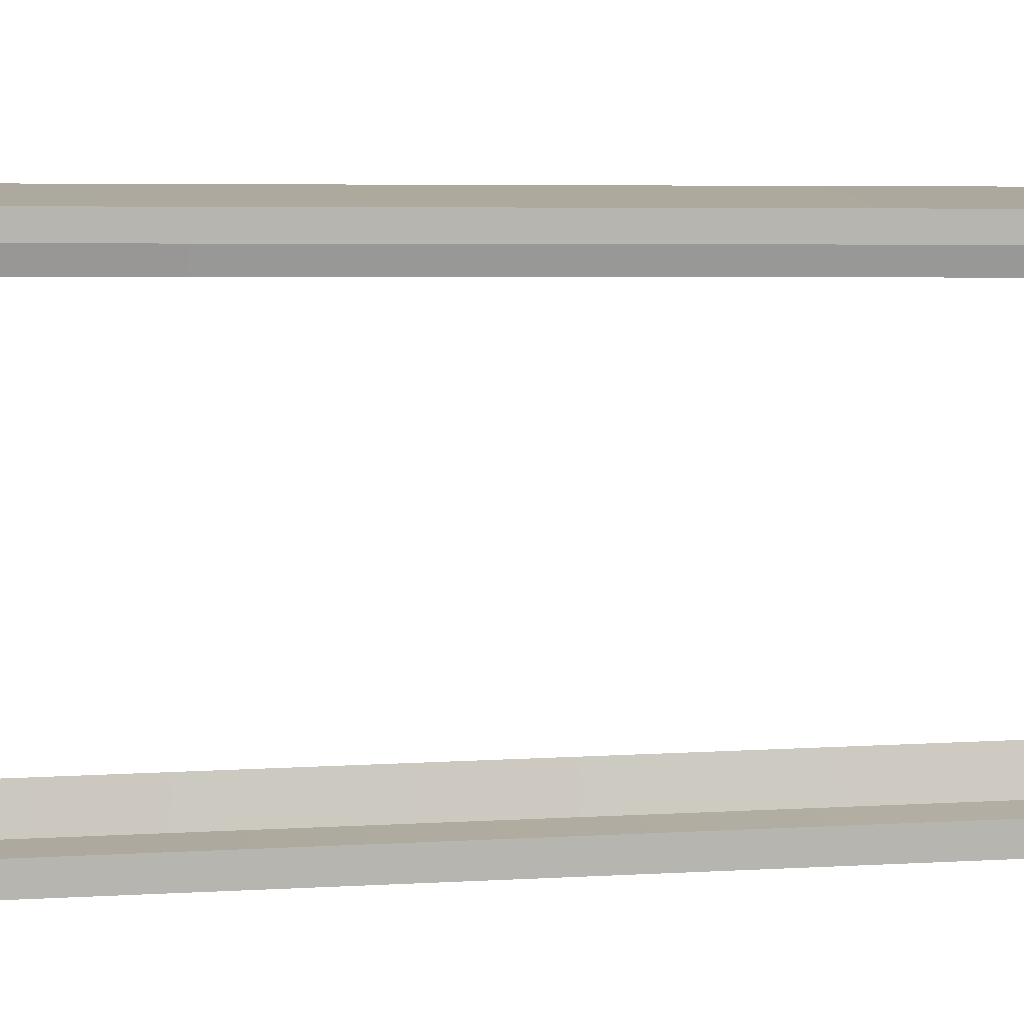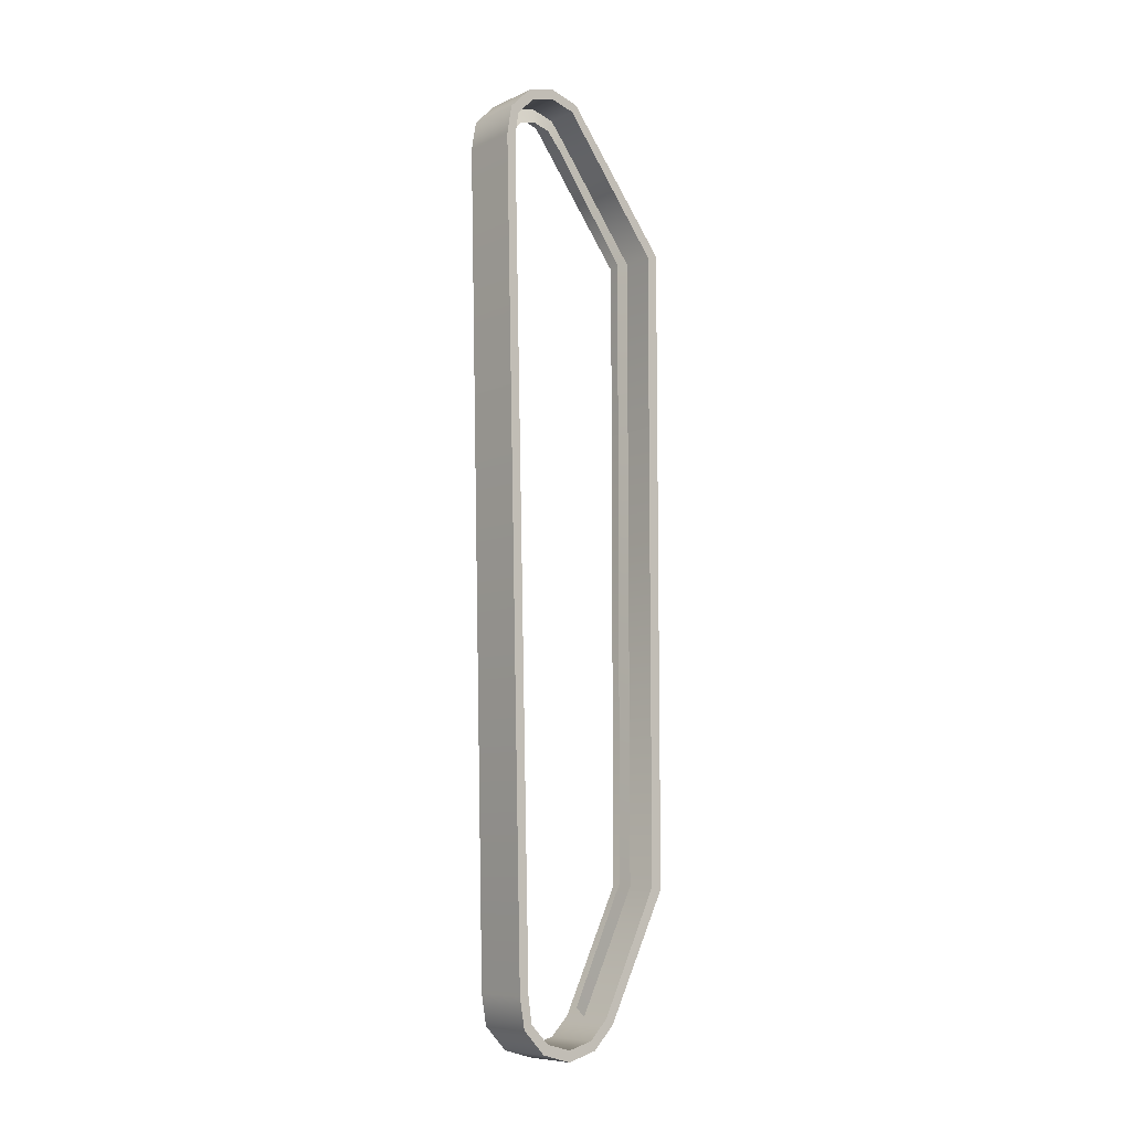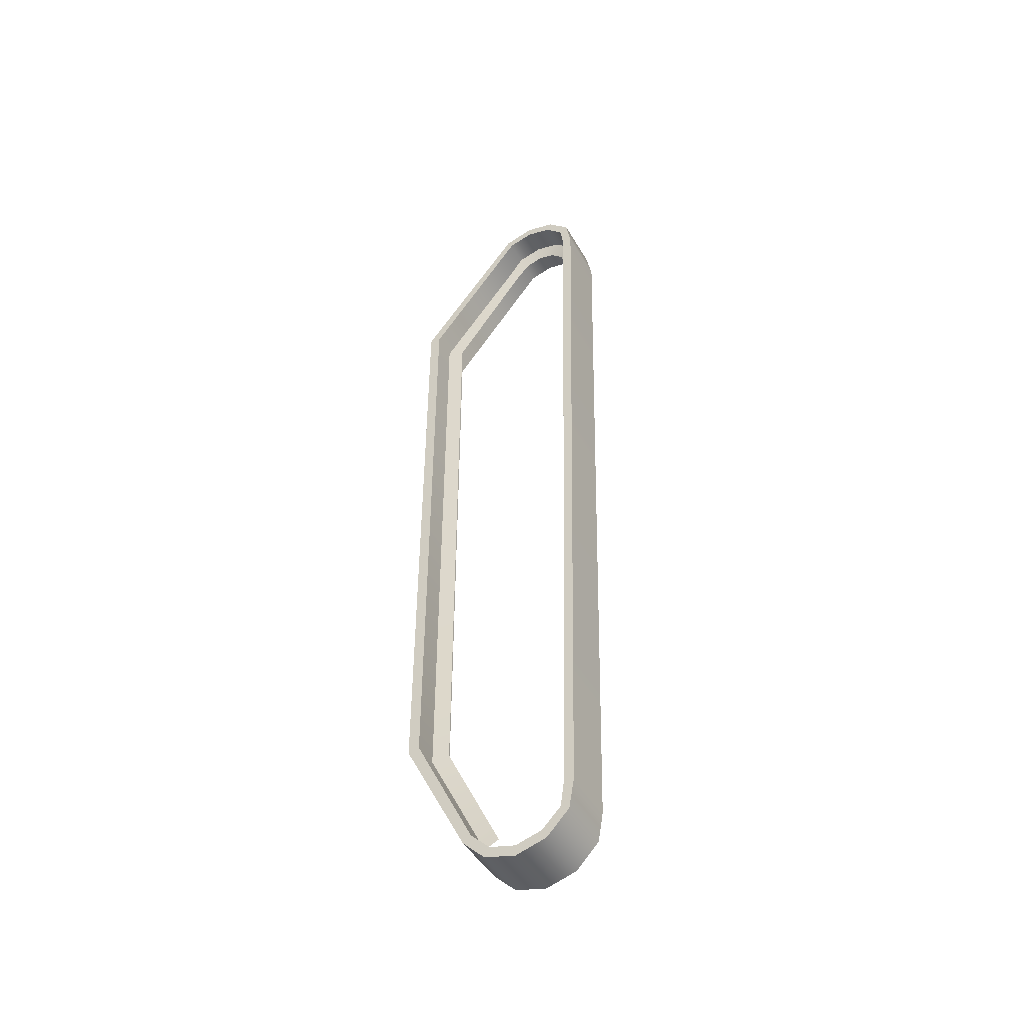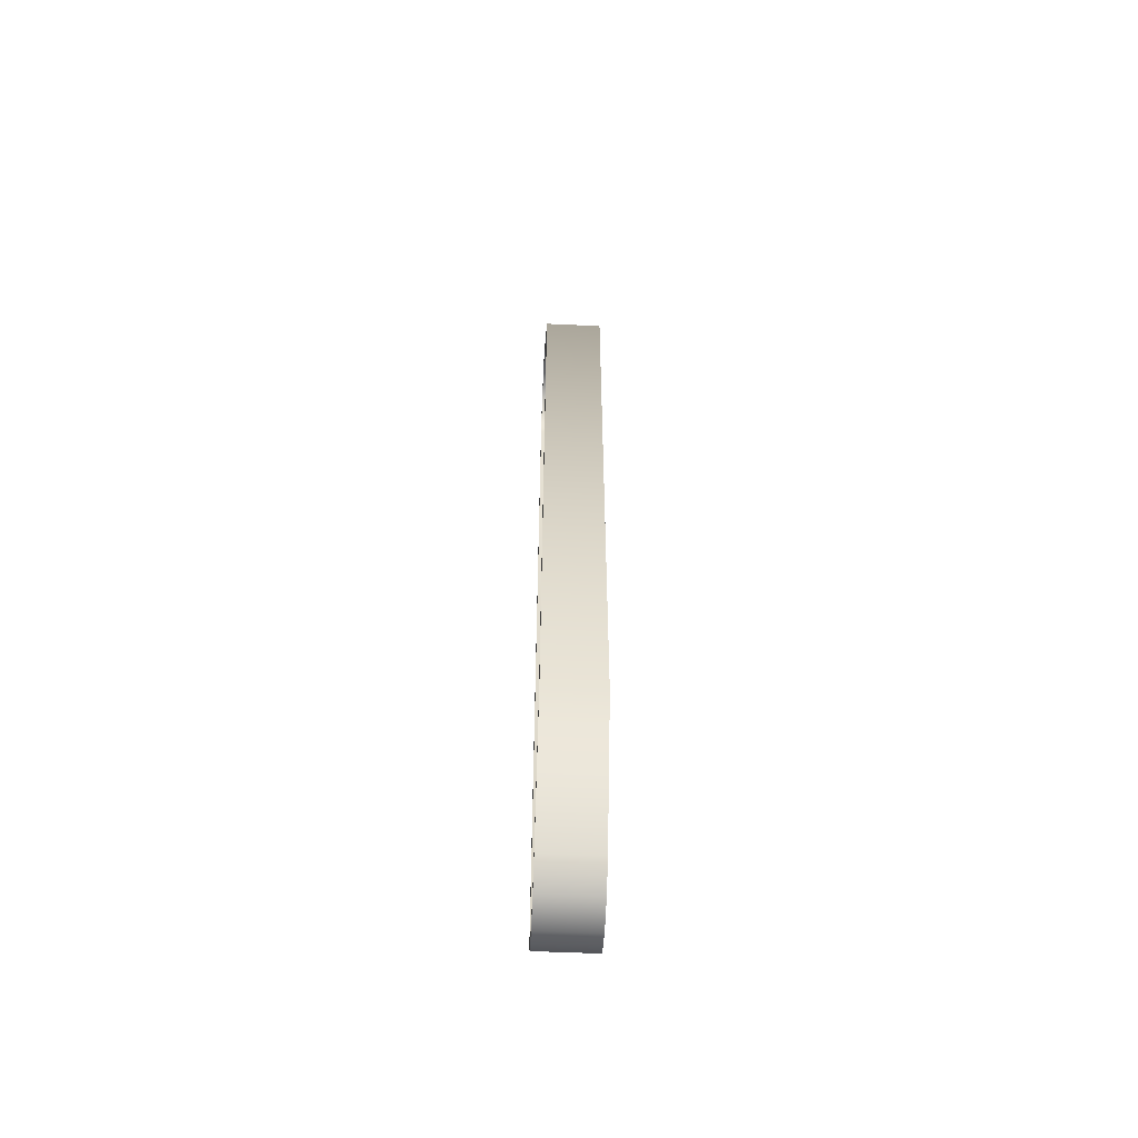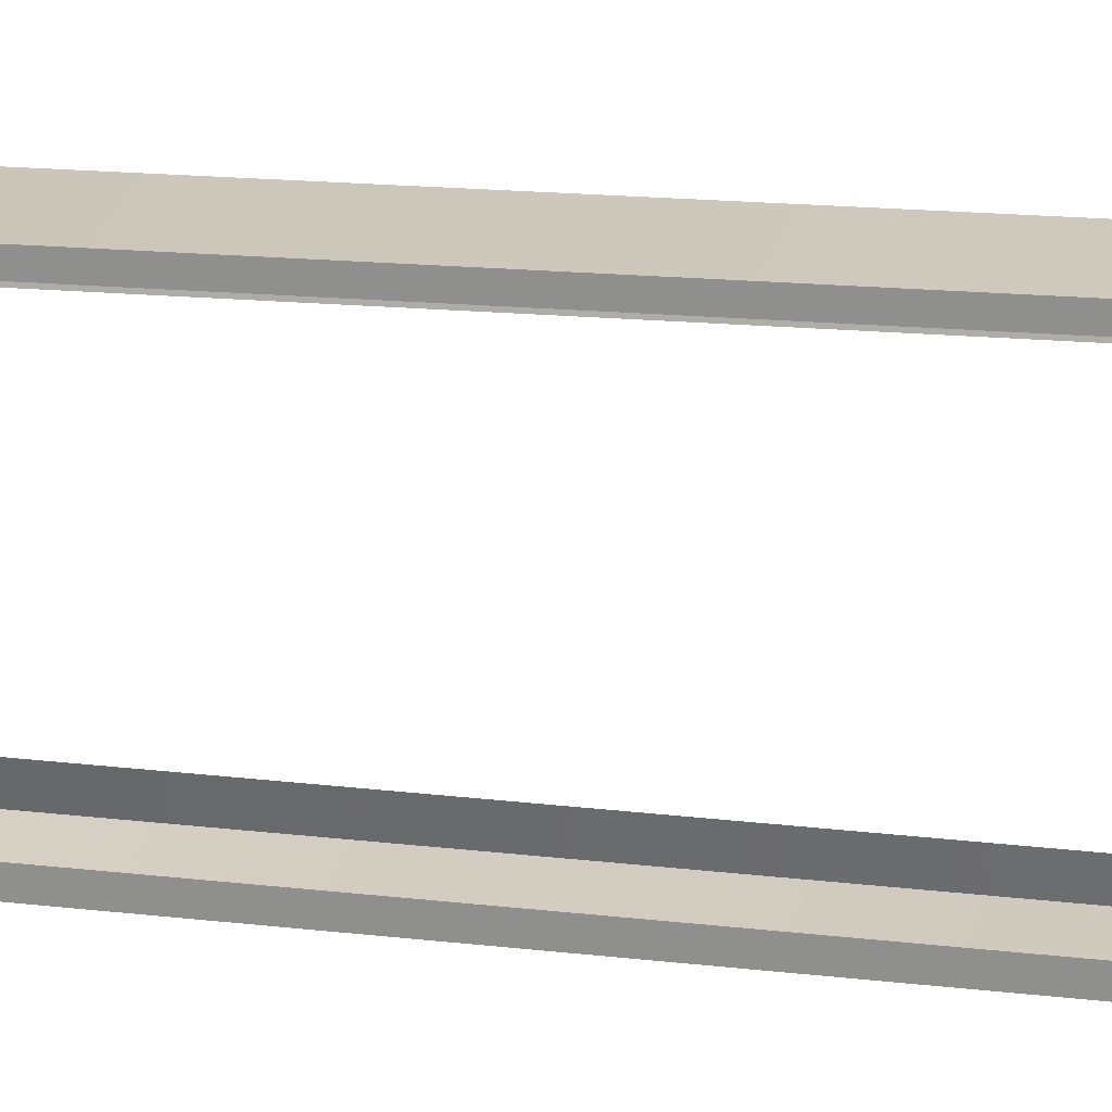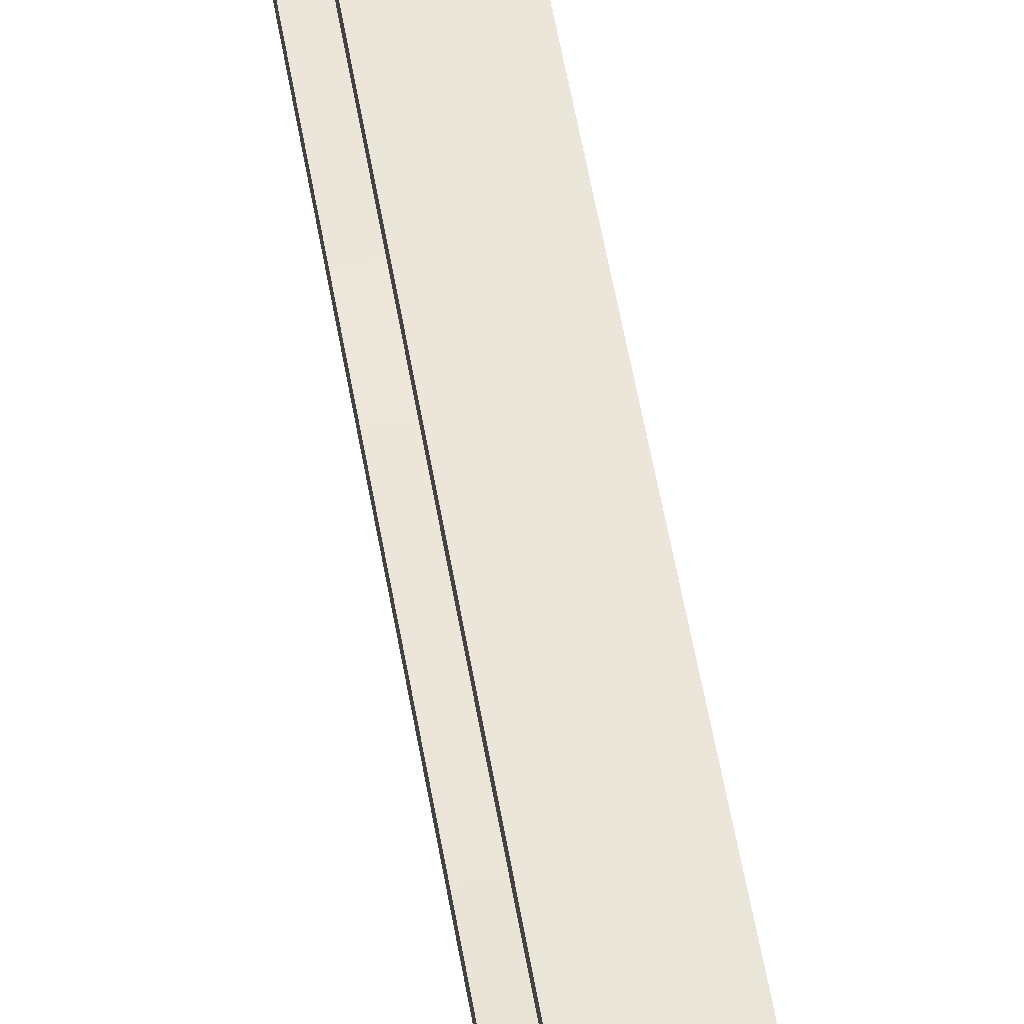
<metadata>
{"format":"obj","ext":"obj","renderer":"f3d","projection":"perspective","resolution":1024,"background":"white","views":[{"elev":9.0,"azim":-100.9,"up":"+Z"},{"elev":-8.6,"azim":50.1,"up":"+Y"},{"elev":-46.5,"azim":-61.4,"up":"+Y"},{"elev":-55.5,"azim":177.3,"up":"+Y"},{"elev":22.4,"azim":101.8,"up":"+Z"},{"elev":54.5,"azim":-9.7,"up":"+Z"}]}
</metadata>
<code>
v -0.8219 2.516 1.063
v -0.822 2.369 1.084
v -1.158 2.516 1.063
v -1.158 2.369 1.084
v -0.8219 2.624 0.9556
v -1.158 2.624 0.9556
v -0.8219 2.663 0.8084
v -1.158 2.663 0.8084
v -0.8219 2.624 0.6612
v -1.158 2.624 0.6612
v -1.158 1.863 0.06692
v -0.8219 1.863 0.06692
v -0.8219 -1.863 0.06692
v -1.158 -1.863 0.06692
v -0.8219 -2.581 0.4171
v -0.8219 -1.863 0.06692
v -1.158 -2.581 0.4171
v -1.158 -1.863 0.06692
v -0.8219 -2.693 0.5293
v -1.158 -2.693 0.5293
v -0.8219 -2.734 0.6825
v -1.158 -2.734 0.6825
v -0.8219 -2.693 0.8357
v -1.158 -2.693 0.8357
v -0.8219 -2.581 0.9479
v -1.158 -2.581 0.9479
v -0.822 -2.428 0.9702
v -1.158 -2.428 0.9702
v -1.158 2.369 1.084
v -1.158 2.372 1.142
v -1.158 2.516 1.063
v -1.158 2.545 1.113
v -1.158 2.673 0.9843
v -1.158 2.624 0.9556
v -1.158 2.663 0.8084
v -1.158 2.723 0.8084
v -1.158 2.673 0.6325
v -1.158 2.624 0.6612
v -1.158 1.88 0
v -1.158 1.863 0.06692
v -1.158 -1.877 0
v -1.158 -1.863 0.06692
v -1.158 -2.581 0.4171
v -1.158 -1.863 0.06692
v -1.158 -2.616 0.3698
v -1.158 -1.877 0
v -1.158 -2.693 0.5293
v -1.158 -2.747 0.5006
v -1.158 -2.734 0.6825
v -1.158 -2.797 0.6825
v -1.158 -2.747 0.8644
v -1.158 -2.693 0.8357
v -1.158 -2.61 0.9975
v -1.158 -2.581 0.9479
v -1.158 -2.433 1.029
v -1.158 -2.428 0.9702
v -0.8219 2.545 1.113
v -0.822 2.372 1.142
v -0.8219 2.516 1.063
v -0.822 2.369 1.084
v -0.8219 2.673 0.9843
v -0.8219 2.624 0.9556
v -0.8219 2.723 0.8084
v -0.8219 2.663 0.8084
v -0.8219 2.624 0.6612
v -0.8219 2.673 0.6325
v -0.8219 1.88 0
v -0.8219 1.863 0.06692
v -0.8219 -1.877 0
v -0.8219 -1.863 0.06692
v -0.8219 -2.581 0.4171
v -0.8219 -2.616 0.3698
v -0.8219 -1.863 0.06692
v -0.8219 -1.877 0
v -0.8219 -2.747 0.5006
v -0.8219 -2.693 0.5293
v -0.8219 -2.797 0.6825
v -0.8219 -2.734 0.6825
v -0.8219 -2.693 0.8357
v -0.8219 -2.747 0.8644
v -0.8219 -2.581 0.9479
v -0.8219 -2.61 0.9975
v -0.822 -2.428 0.9702
v -0.822 -2.433 1.029
v -1.158 -2.433 1.029
v -0.822 -2.433 1.029
v -1.158 2.372 1.142
v -0.822 2.372 1.142
v -0.8219 -2.61 0.9975
v -1.158 -2.61 0.9975
v -0.8219 -2.747 0.8644
v -1.158 -2.747 0.8644
v -0.8219 -2.797 0.6825
v -1.158 -2.797 0.6825
v -0.8219 -2.747 0.5006
v -1.158 -2.747 0.5006
v -0.8219 -2.616 0.3698
v -1.158 -2.616 0.3698
v -0.8219 -1.877 0
v -1.158 -1.877 0
v -0.8219 1.88 0
v -0.8219 -1.877 0
v -1.158 1.88 0
v -1.158 -1.877 0
v -1.158 2.673 0.6325
v -0.8219 2.673 0.6325
v -0.8219 2.723 0.8084
v -1.158 2.723 0.8084
v -0.8219 2.673 0.9843
v -1.158 2.673 0.9843
v -0.8219 2.545 1.113
v -1.158 2.545 1.113
v -1.01 2.369 1.103
v -0.9897 2.364 1.011
v -1.01 -2.428 0.9889
v -0.9897 -2.419 0.8969
v -0.9897 -2.526 0.4919
v -0.9897 -1.84 0.1648
v -1.01 -2.581 0.4171
v -1.01 -1.863 0.06229
v -1.01 1.863 0.06229
v -1.01 -1.863 0.06229
v -0.9897 1.836 0.1621
v -0.9897 -1.84 0.1648
v -0.9897 2.453 0.6227
v -1.01 2.516 0.5534
v -1.01 1.863 0.06229
v -0.9897 2.545 0.7065
v -1.01 2.624 0.6612
v -0.9897 2.573 0.8084
v -1.01 2.663 0.8084
v -0.9897 2.545 0.9104
v -1.01 2.624 0.9556
v -0.9897 2.471 0.985
v -1.01 2.516 1.063
g group_153552880_140627908263152
f 1 2 3
f 3 2 4
f 5 1 6
f 6 1 3
f 7 5 8
f 8 5 6
f 9 7 10
f 10 7 8
f 10 11 9
f 9 11 12
f 13 12 14
f 14 12 11
f 15 16 17
f 17 16 18
f 19 15 20
f 20 15 17
f 21 19 22
f 22 19 20
f 23 21 24
f 24 21 22
f 25 23 26
f 26 23 24
f 27 25 28
f 28 25 26
f 28 4 27
f 27 4 2
f 29 30 31
f 31 30 32
f 32 33 31
f 31 33 34
f 34 33 35
f 35 33 36
f 36 37 35
f 35 37 38
f 39 40 37
f 37 40 38
f 39 41 40
f 40 41 42
f 43 44 45
f 45 44 46
f 43 45 47
f 47 45 48
f 47 48 49
f 49 48 50
f 50 51 49
f 49 51 52
f 51 53 52
f 52 53 54
f 53 55 54
f 54 55 56
f 55 30 56
f 56 30 29
f 57 58 59
f 59 58 60
f 61 57 62
f 62 57 59
f 63 61 64
f 64 61 62
f 65 66 64
f 64 66 63
f 67 66 68
f 68 66 65
f 67 68 69
f 69 68 70
f 71 72 73
f 73 72 74
f 75 72 76
f 76 72 71
f 77 75 78
f 78 75 76
f 79 80 78
f 78 80 77
f 81 82 79
f 79 82 80
f 83 84 81
f 81 84 82
f 60 58 83
f 83 58 84
f 85 86 87
f 87 86 88
f 89 86 90
f 90 86 85
f 91 89 92
f 92 89 90
f 93 91 94
f 94 91 92
f 95 93 96
f 96 93 94
f 97 95 98
f 98 95 96
f 99 97 100
f 100 97 98
f 101 102 103
f 103 102 104
f 105 106 103
f 103 106 101
f 107 106 108
f 108 106 105
f 109 107 110
f 110 107 108
f 111 109 112
f 112 109 110
f 88 111 87
f 87 111 112
f 113 114 115
f 115 114 116
f 117 118 119
f 119 118 120
f 121 122 123
f 123 122 124
f 125 126 123
f 123 126 127
f 125 128 126
f 126 128 129
f 130 131 128
f 128 131 129
f 132 133 130
f 130 133 131
f 134 135 132
f 132 135 133
f 114 113 134
f 134 113 135

</code>
